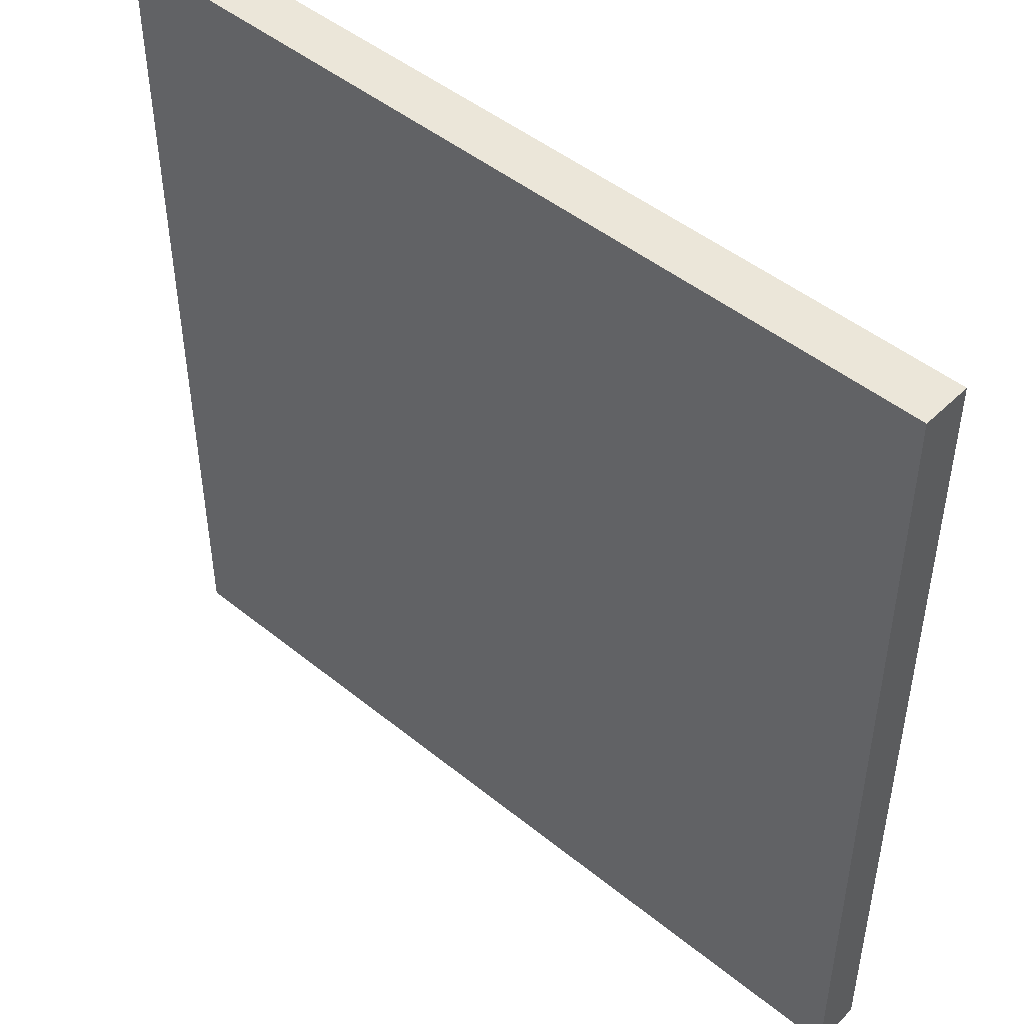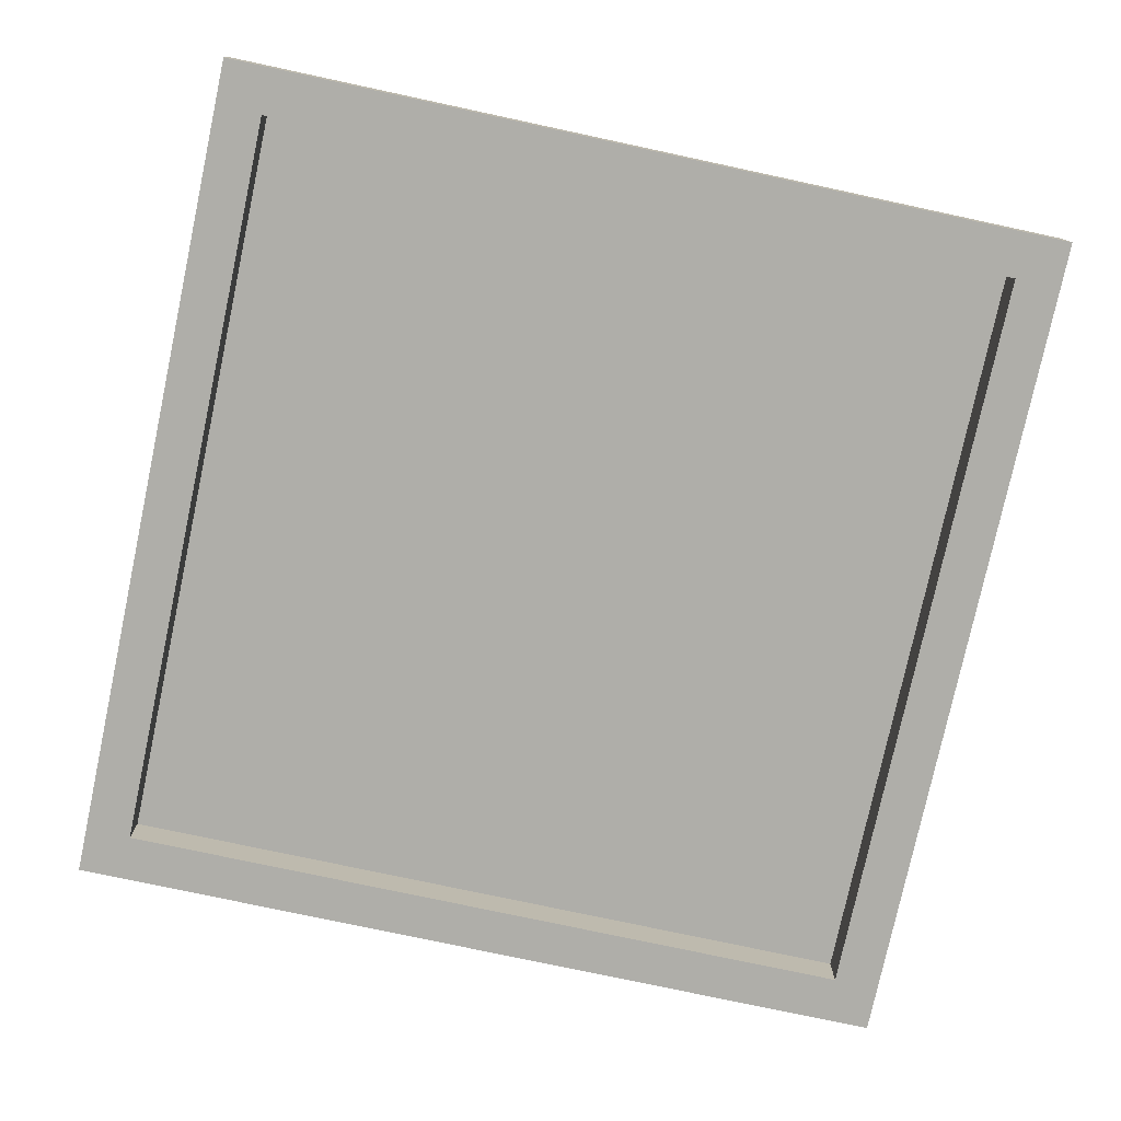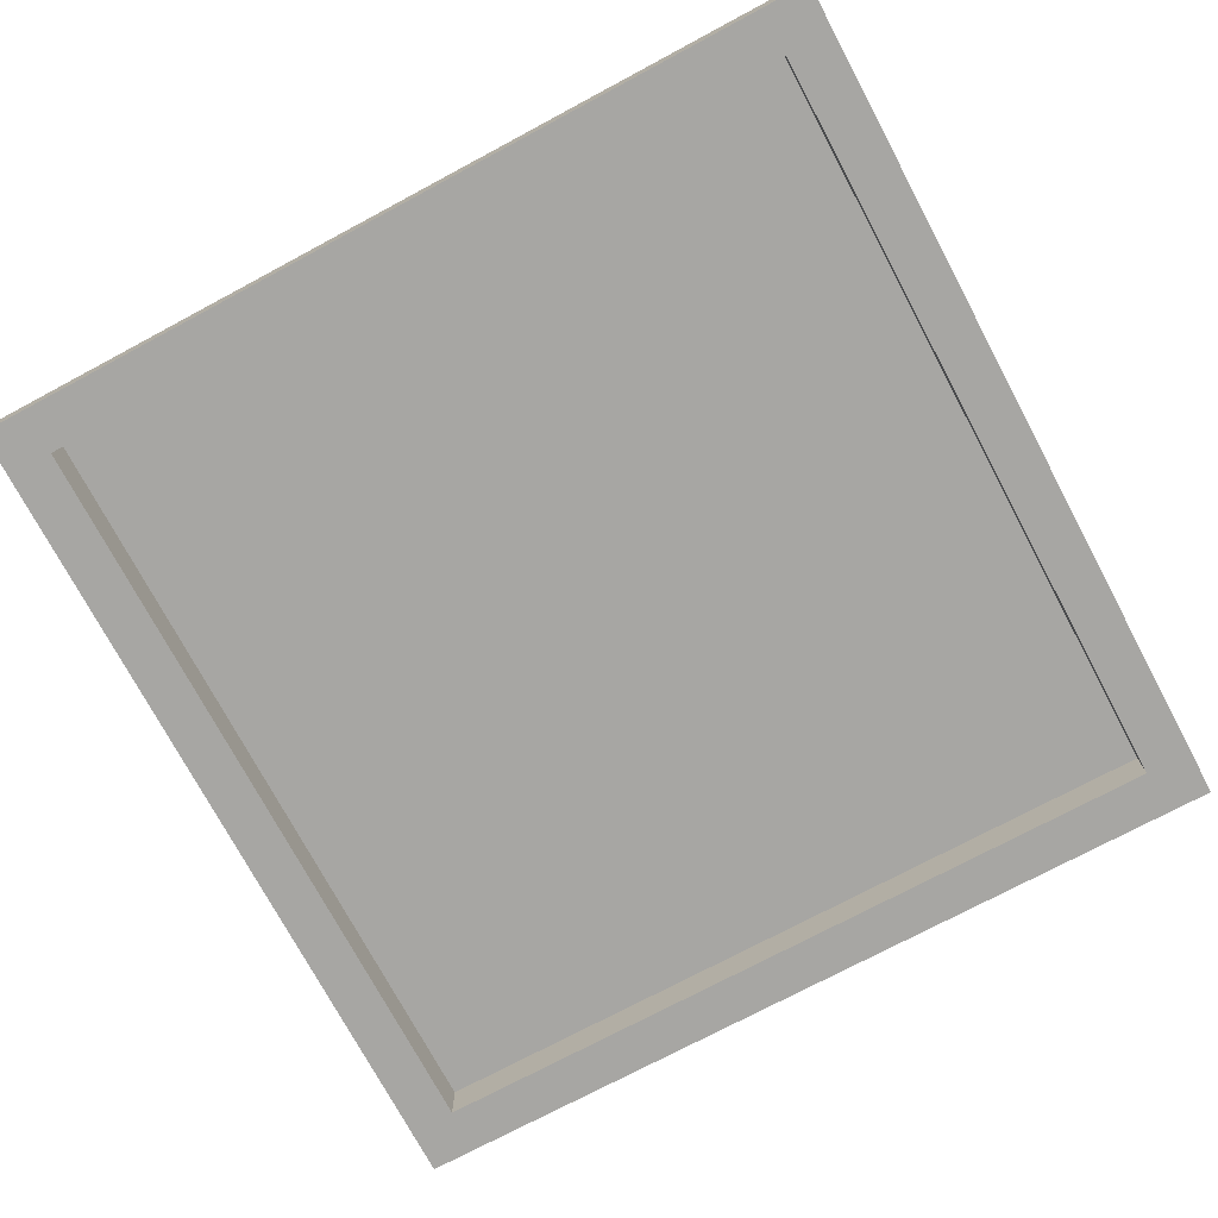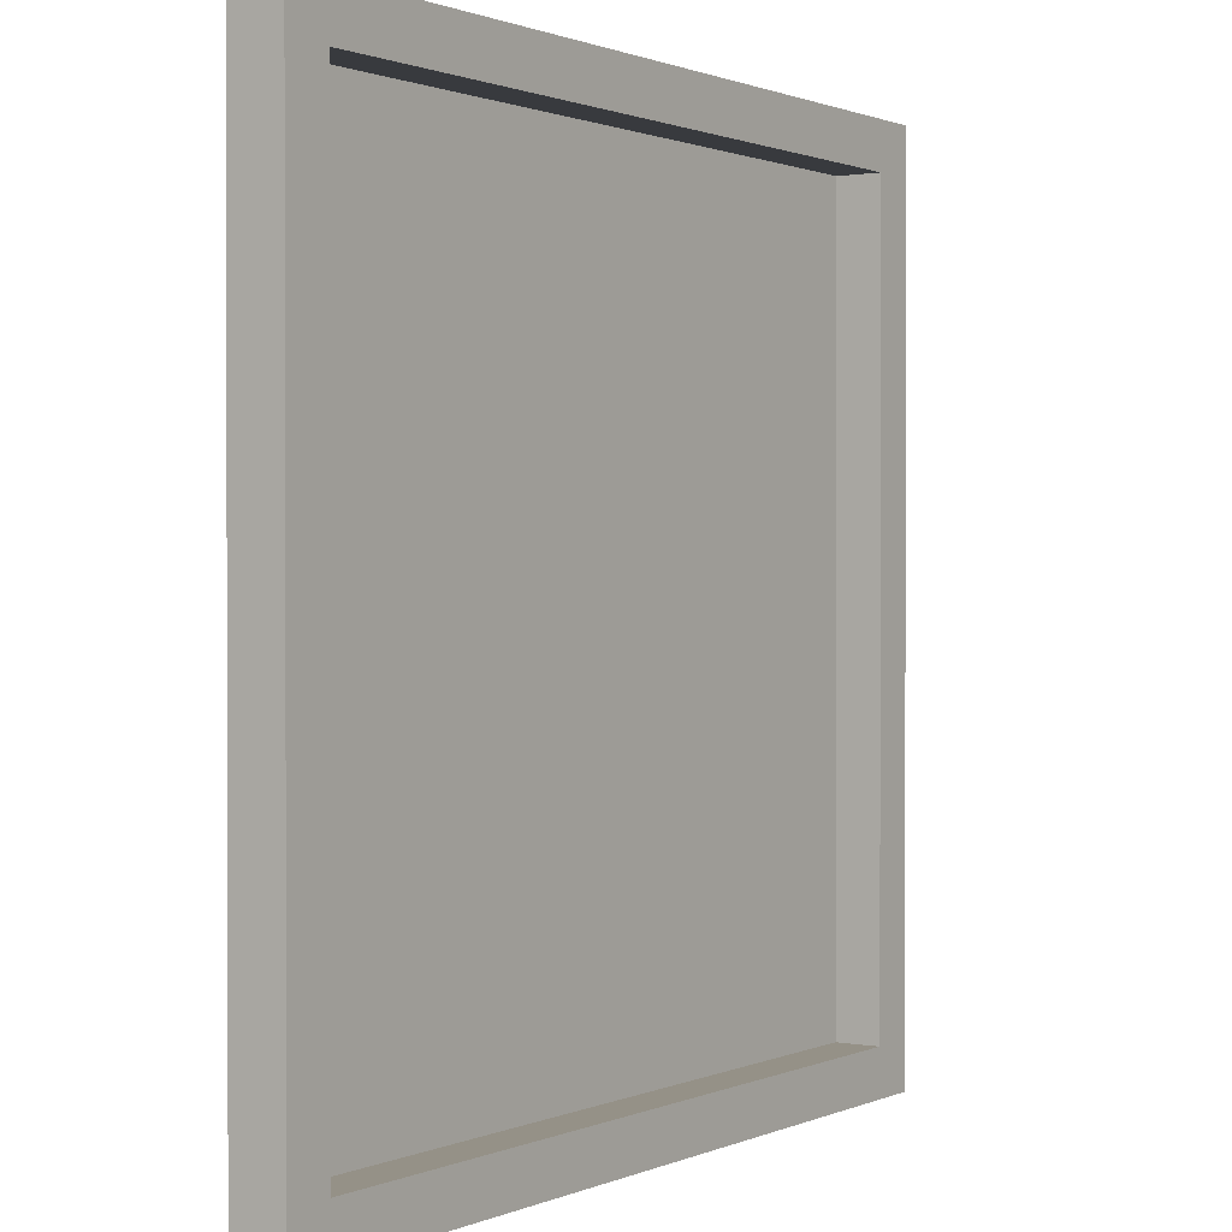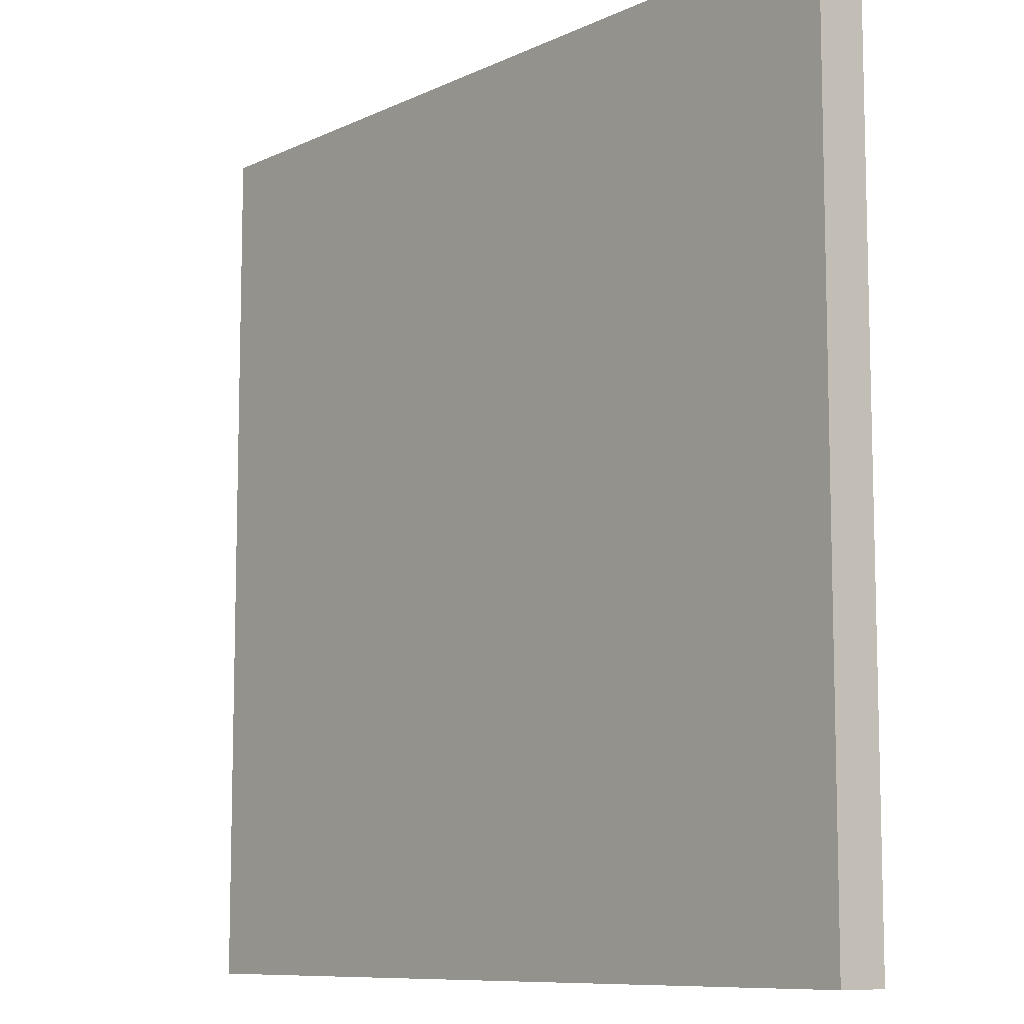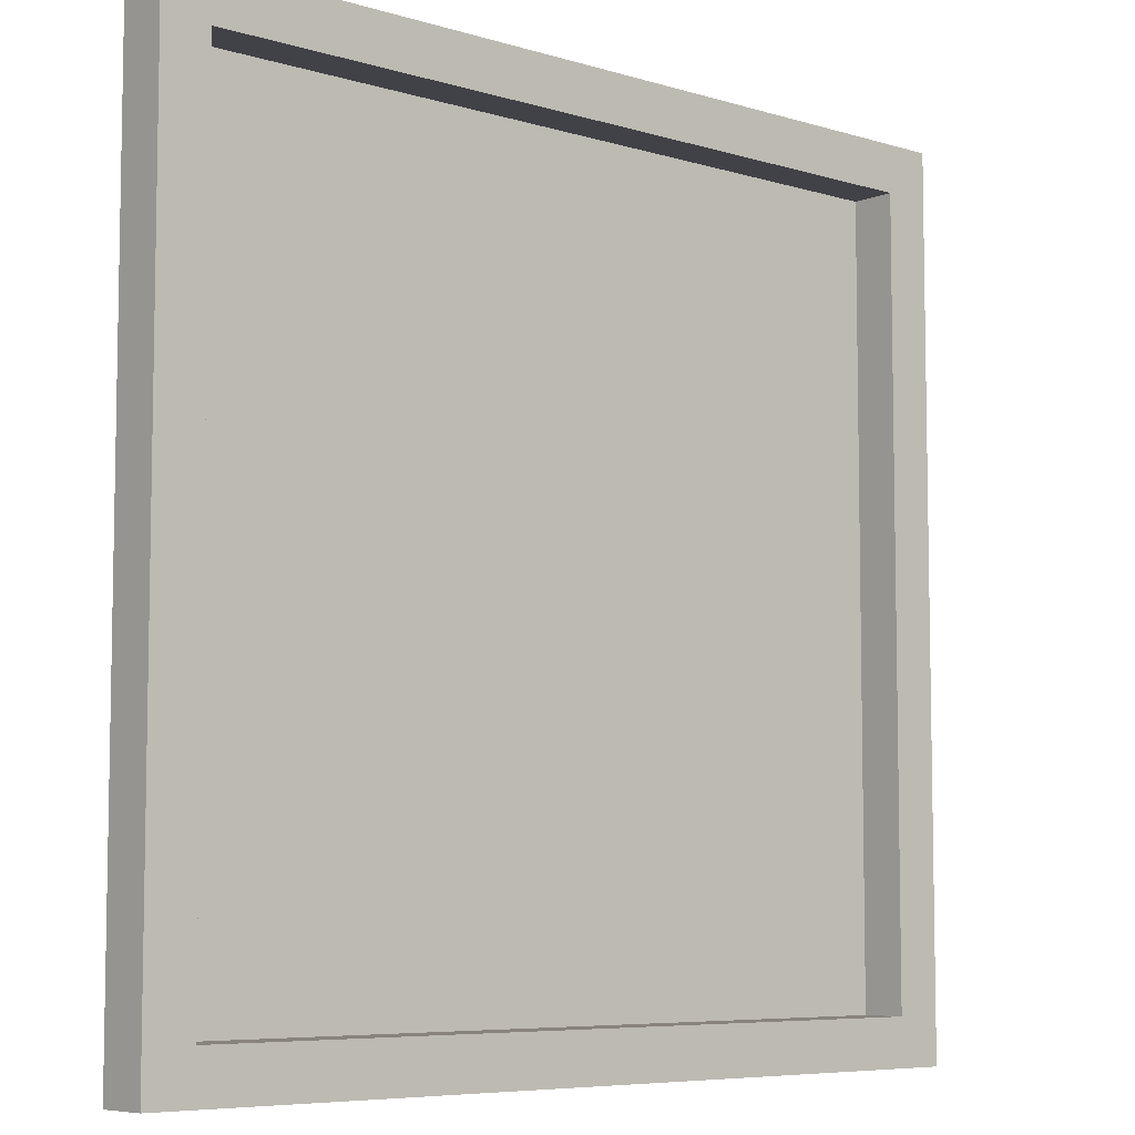
<metadata>
{"format":"obj","ext":"obj","renderer":"f3d","projection":"perspective","resolution":1024,"background":"white","views":[{"elev":47.4,"azim":-137.6,"up":"+Z"},{"elev":-77.5,"azim":77.9,"up":"+Y"},{"elev":-74.2,"azim":118.1,"up":"+Y"},{"elev":0.9,"azim":-56.6,"up":"+Z"},{"elev":-9.3,"azim":-129.3,"up":"+Z"},{"elev":-6.8,"azim":-41.4,"up":"+Z"}]}
</metadata>
<code>
g
v -2.5 0 2.5
v 2.5 0 2.5
v -2.5 0 -2.5
v 2.5 0 -2.5
v -2.5 -0.2909 -2.5
v -2.5 -0.2909 2.5
v 2.5 -0.2909 2.5
v 2.5 -0.2909 -2.5
v -2.229 -0.2909 -2.229
v -2.229 -0.2909 2.229
v 2.229 -0.2909 2.229
v 2.229 -0.2909 -2.229
v -2.229 -0.03316 -2.229
v -2.229 -0.03316 2.229
v 2.229 -0.03316 2.229
v 2.229 -0.03316 -2.229
g
f 1 2 4 3
f 7 11 12 8
f 2 7 8 4
f 3 5 6 1
f 4 8 5 3
f 1 6 7 2
f 12 16 13 9
f 5 9 10 6
f 8 12 9 5
f 6 10 11 7
f 14 13 16 15
f 10 14 15 11
f 11 15 16 12
f 9 13 14 10

</code>
